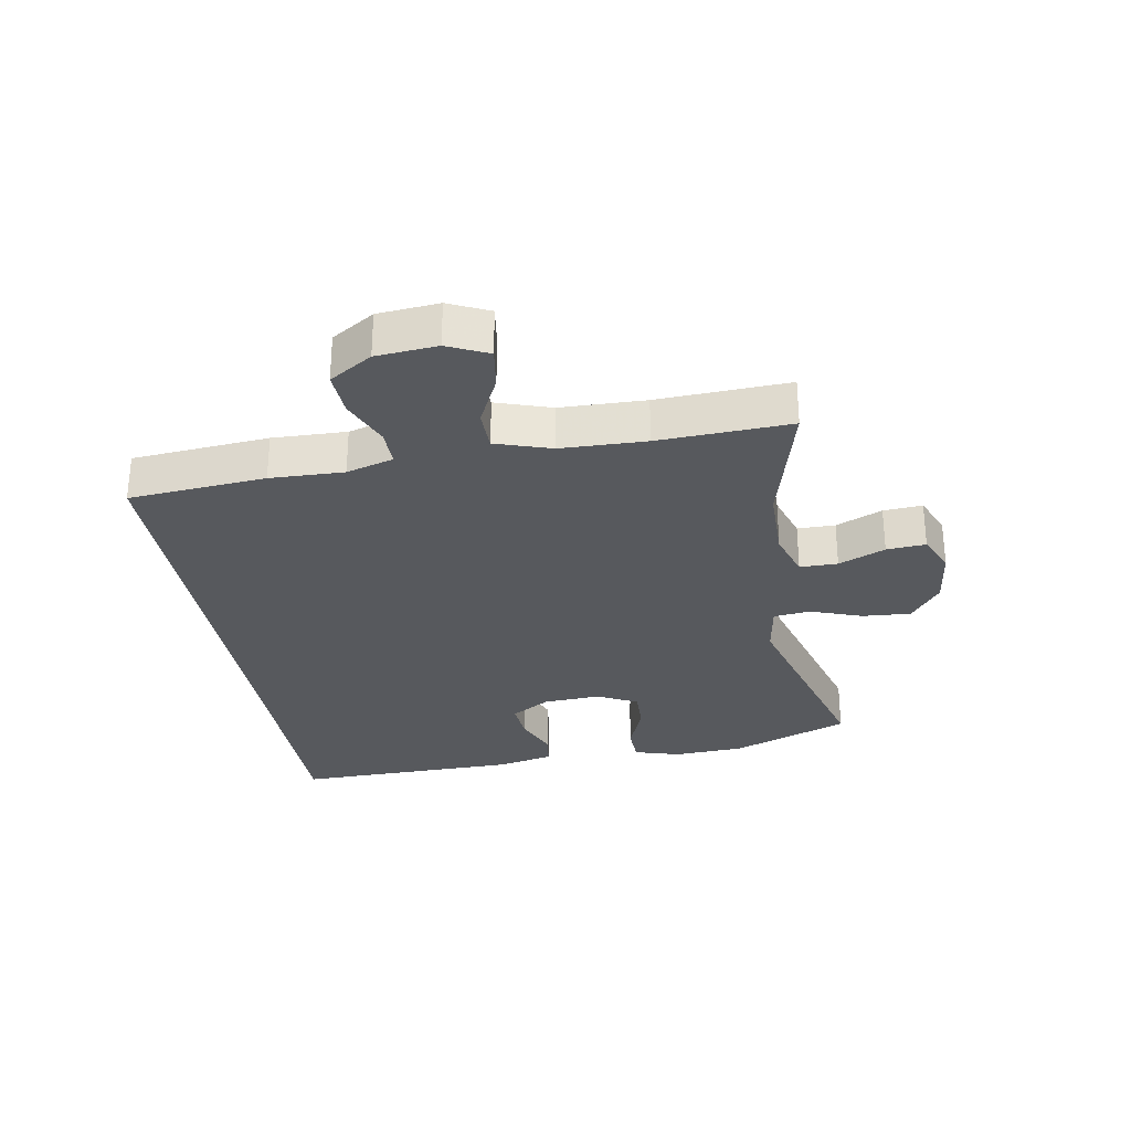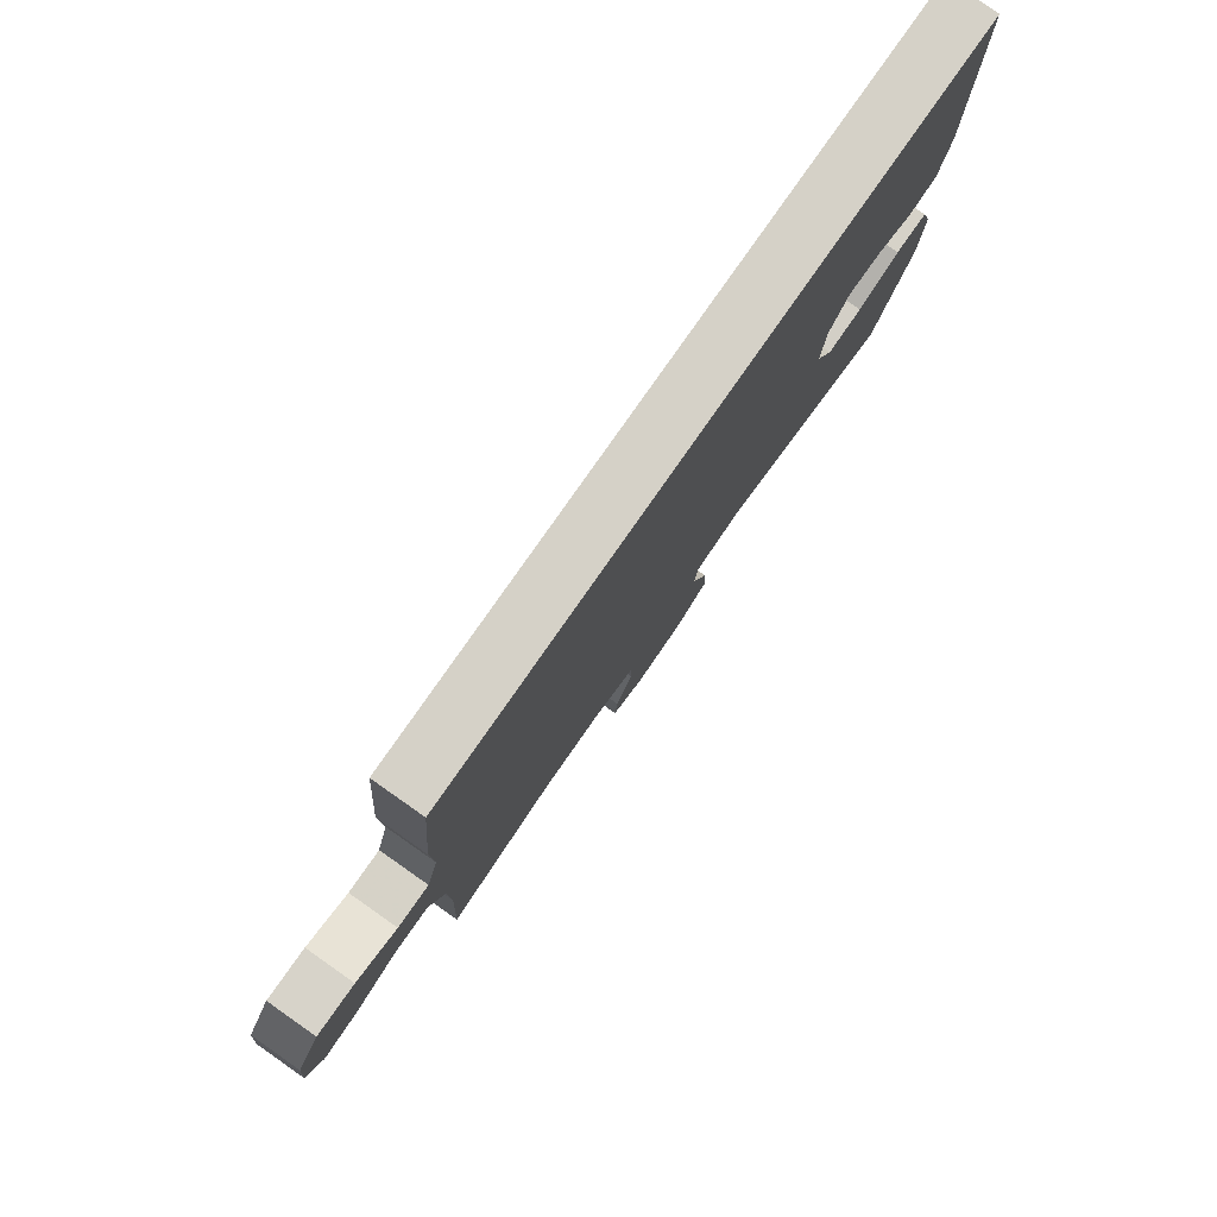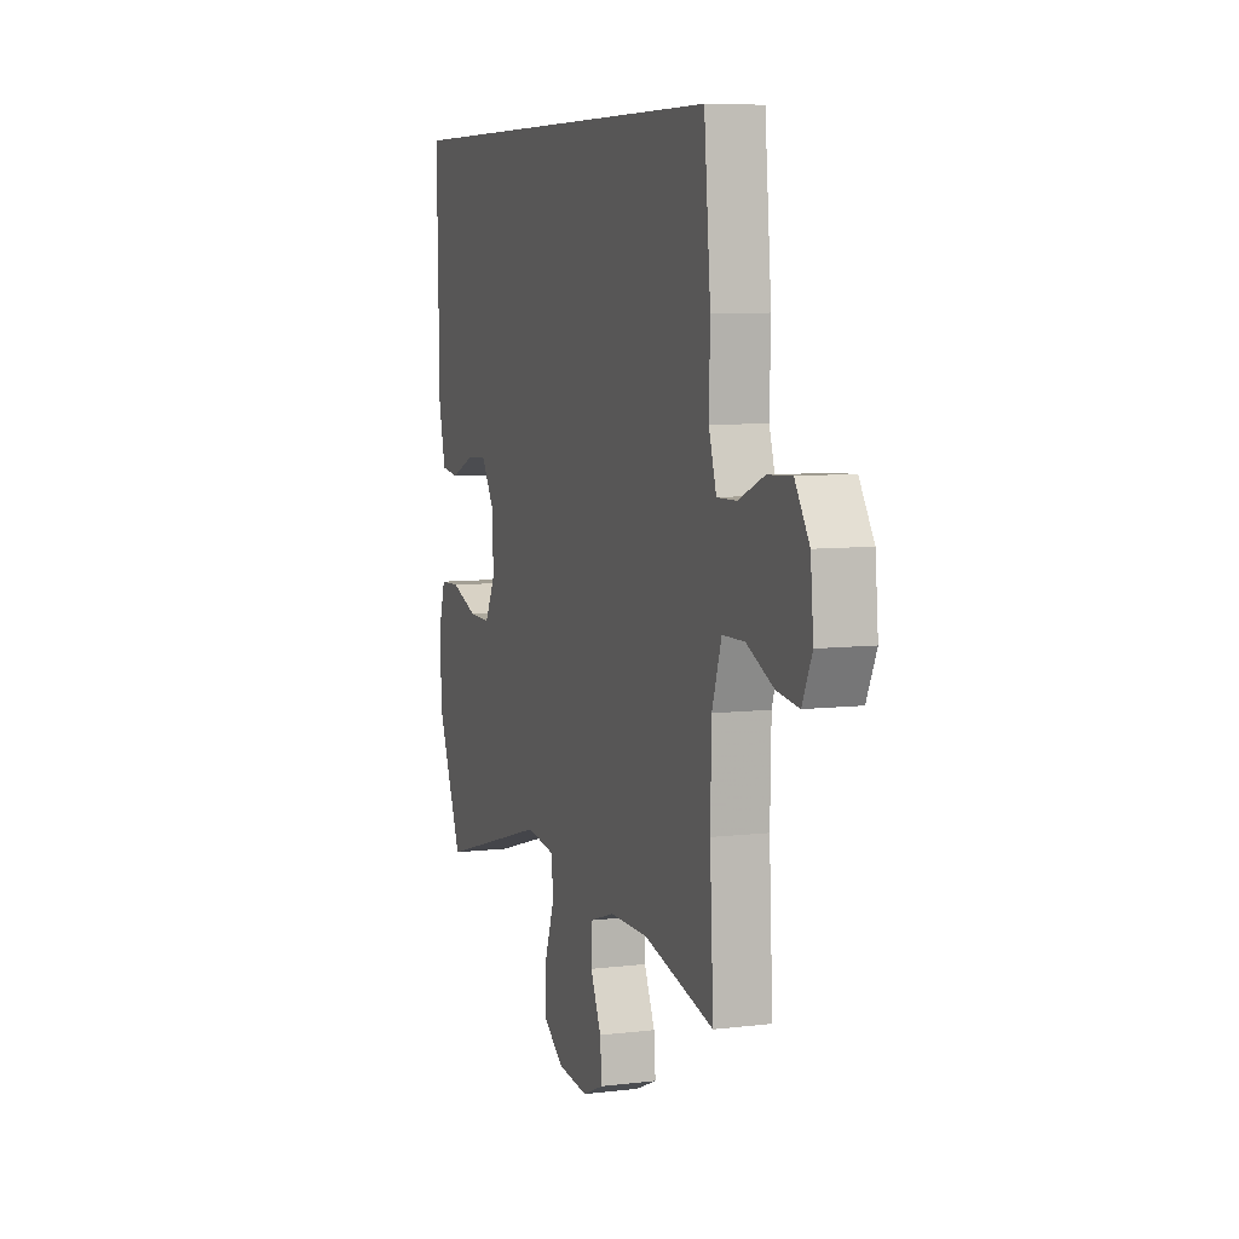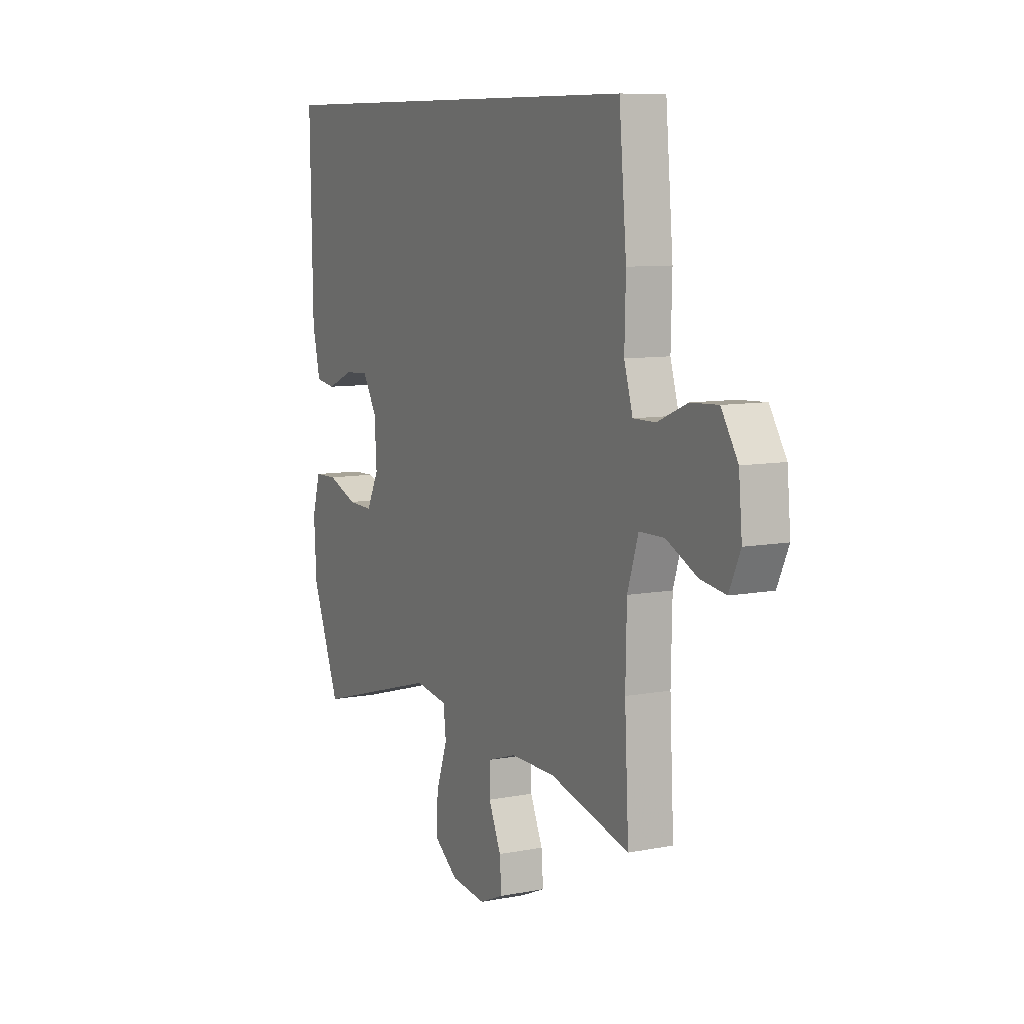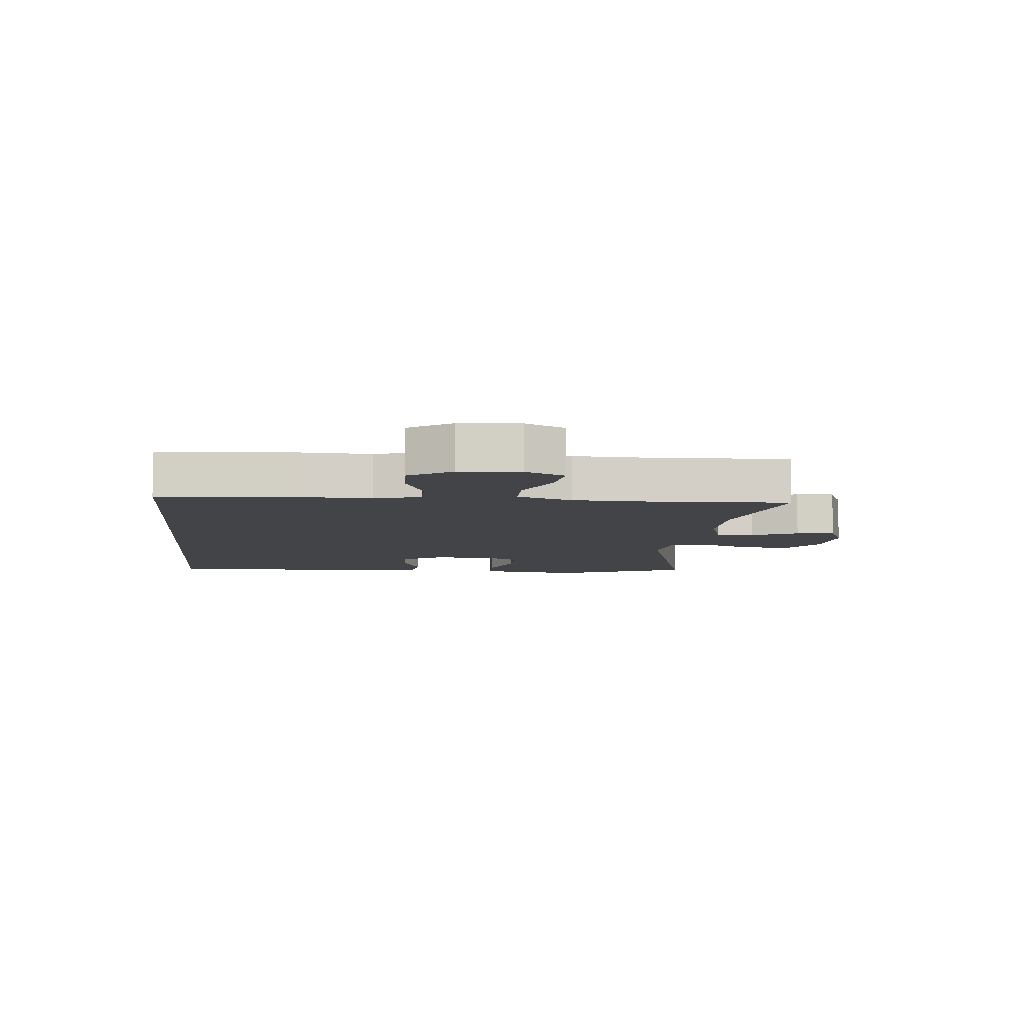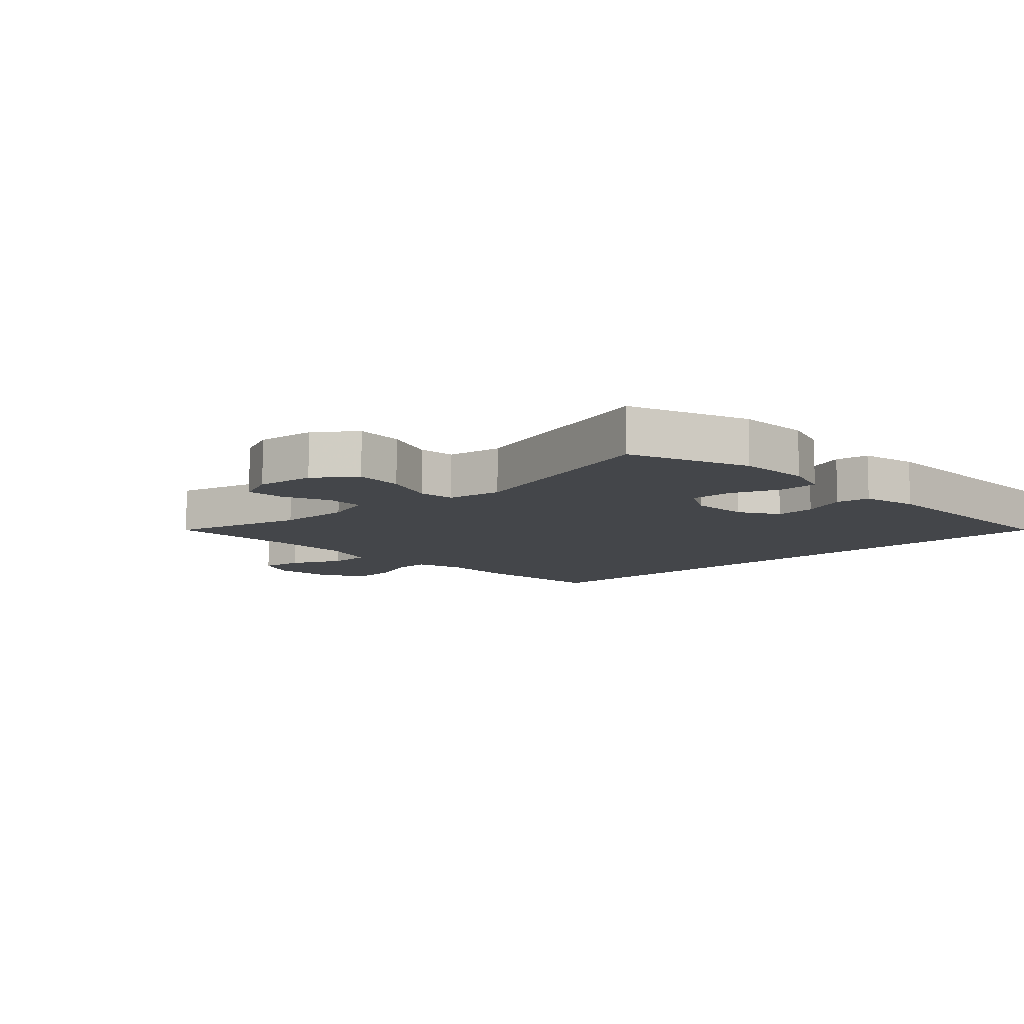
<metadata>
{"format":"obj","ext":"obj","renderer":"f3d","projection":"perspective","resolution":1024,"background":"white","views":[{"elev":-29.4,"azim":99.6,"up":"+Y"},{"elev":79.6,"azim":125.0,"up":"+Z"},{"elev":7.2,"azim":70.6,"up":"+Z"},{"elev":8.8,"azim":62.8,"up":"+Z"},{"elev":-7.8,"azim":84.1,"up":"+Y"},{"elev":-9.6,"azim":-137.2,"up":"+Y"}]}
</metadata>
<code>
v -0.5 0.07 -0.5
v -0.576 0.07 -0.31
v -0.583 0.07 -0.194
v -0.561 0.07 -0.12
v -0.499 0.07 -0.118
v -0.418 0.07 -0.149
v -0.35 0.07 -0.151
v -0.317 0.07 -0.086
v -0.323 0.07 0.007
v -0.362 0.07 0.07
v -0.427 0.07 0.065
v -0.499 0.07 0.035
v -0.553 0.07 0.043
v -0.574 0.07 0.133
v -0.581 0.07 0.5
v 0.463 0.07 0.5
v 0.483 0.07 0.279
v 0.48 0.07 0.16
v 0.503 0.07 0.084
v 0.563 0.07 0.085
v 0.642 0.07 0.118
v 0.715 0.07 0.122
v 0.759 0.07 0.053
v 0.768 0.07 -0.045
v 0.738 0.07 -0.11
v 0.67 0.07 -0.1
v 0.588 0.07 -0.061
v 0.521 0.07 -0.062
v 0.492 0.07 -0.151
v 0.489 0.07 -0.288
v 0.5 0.07 -0.5
v 0.285 0.07 -0.445
v 0.165 0.07 -0.444
v 0.088 0.07 -0.469
v 0.088 0.07 -0.53
v 0.121 0.07 -0.605
v 0.126 0.07 -0.668
v 0.061 0.07 -0.696
v -0.033 0.07 -0.685
v -0.098 0.07 -0.637
v -0.093 0.07 -0.559
v -0.063 0.07 -0.475
v -0.07 0.07 -0.416
v -0.158 0.07 -0.402
v -0.5 0 -0.5
v -0.576 0 -0.31
v -0.583 0 -0.194
v -0.561 0 -0.12
v -0.499 0 -0.118
v -0.418 0 -0.149
v -0.35 0 -0.151
v -0.317 0 -0.086
v -0.323 0 0.007
v -0.362 0 0.07
v -0.427 0 0.065
v -0.499 0 0.035
v -0.553 0 0.043
v -0.574 0 0.133
v -0.581 0 0.5
v 0.463 0 0.5
v 0.483 0 0.279
v 0.48 0 0.16
v 0.503 0 0.084
v 0.563 0 0.085
v 0.642 0 0.118
v 0.715 0 0.122
v 0.759 0 0.053
v 0.768 0 -0.045
v 0.738 0 -0.11
v 0.67 0 -0.1
v 0.588 0 -0.061
v 0.521 0 -0.062
v 0.492 0 -0.151
v 0.489 0 -0.288
v 0.5 0 -0.5
v 0.285 0 -0.445
v 0.165 0 -0.444
v 0.088 0 -0.469
v 0.088 0 -0.53
v 0.121 0 -0.605
v 0.126 0 -0.668
v 0.061 0 -0.696
v -0.033 0 -0.685
v -0.098 0 -0.637
v -0.093 0 -0.559
v -0.063 0 -0.475
v -0.07 0 -0.416
v -0.158 0 -0.402
f 39 40 41 42
f 39 42 43
f 38 39 43
f 35 36 37 38
f 34 35 38 43
f 33 34 43
f 32 33 43 44
f 30 31 32
f 29 30 32 44
f 24 25 26 27
f 24 27 28
f 23 24 28
f 20 21 22 23
f 19 20 23 28
f 18 19 28 29
f 16 17 18
f 11 12 13 14
f 10 11 14 15
f 9 10 15 16
f 3 4 5 6
f 3 6 7
f 2 3 7
f 1 2 7
f 44 1 7 8
f 16 18 29 44
f 8 9 16 44
f 86 85 84 83
f 87 86 83
f 87 83 82
f 82 81 80 79
f 87 82 79 78
f 87 78 77
f 88 87 77 76
f 76 75 74
f 88 76 74 73
f 71 70 69 68
f 72 71 68
f 72 68 67
f 67 66 65 64
f 72 67 64 63
f 73 72 63 62
f 62 61 60
f 58 57 56 55
f 59 58 55 54
f 60 59 54 53
f 50 49 48 47
f 51 50 47
f 51 47 46
f 51 46 45
f 52 51 45 88
f 88 73 62 60
f 88 60 53 52
f 1 45 46 2
f 2 46 47 3
f 3 47 48 4
f 4 48 49 5
f 5 49 50 6
f 6 50 51 7
f 7 51 52 8
f 8 52 53 9
f 9 53 54 10
f 10 54 55 11
f 11 55 56 12
f 12 56 57 13
f 13 57 58 14
f 14 58 59 15
f 15 59 60 16
f 16 60 61 17
f 17 61 62 18
f 18 62 63 19
f 19 63 64 20
f 20 64 65 21
f 21 65 66 22
f 22 66 67 23
f 23 67 68 24
f 24 68 69 25
f 25 69 70 26
f 26 70 71 27
f 27 71 72 28
f 28 72 73 29
f 29 73 74 30
f 30 74 75 31
f 31 75 76 32
f 32 76 77 33
f 33 77 78 34
f 34 78 79 35
f 35 79 80 36
f 36 80 81 37
f 37 81 82 38
f 38 82 83 39
f 39 83 84 40
f 40 84 85 41
f 41 85 86 42
f 42 86 87 43
f 43 87 88 44
f 44 88 45 1

</code>
